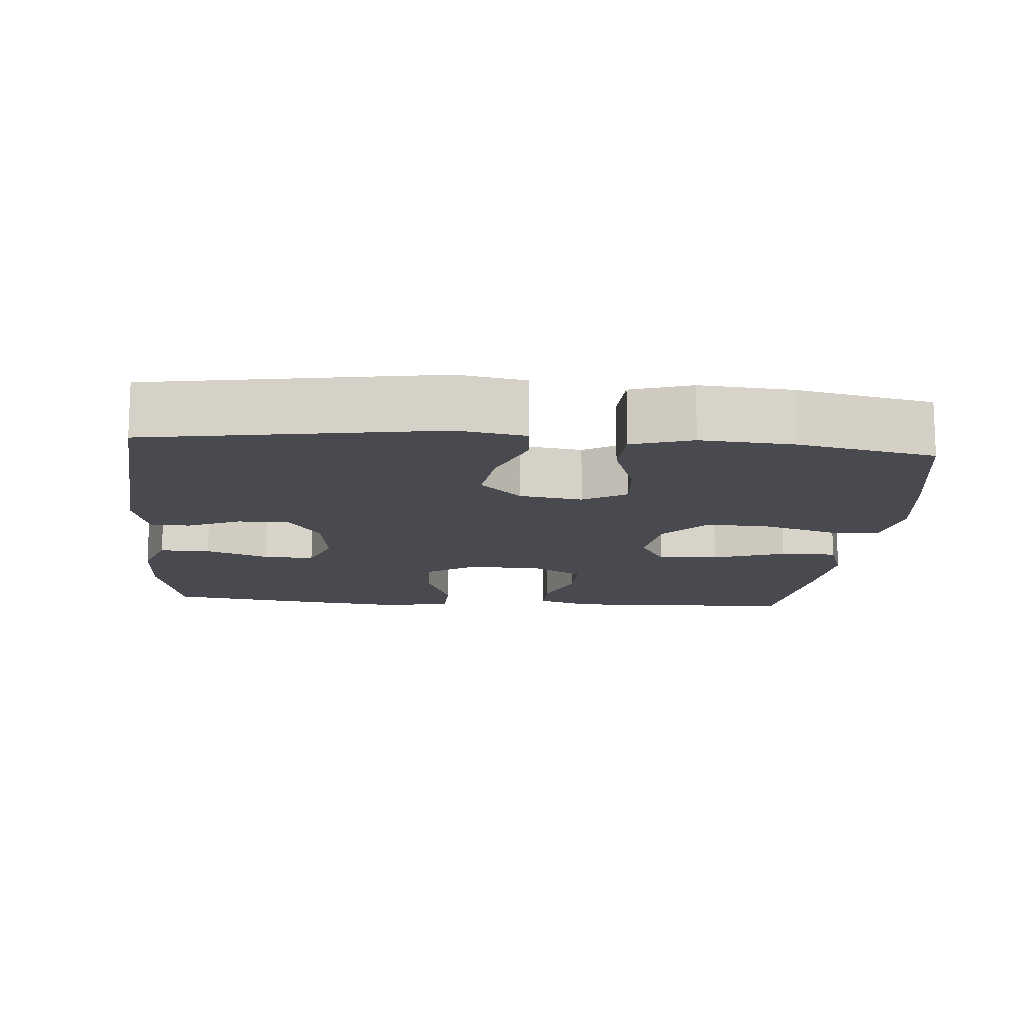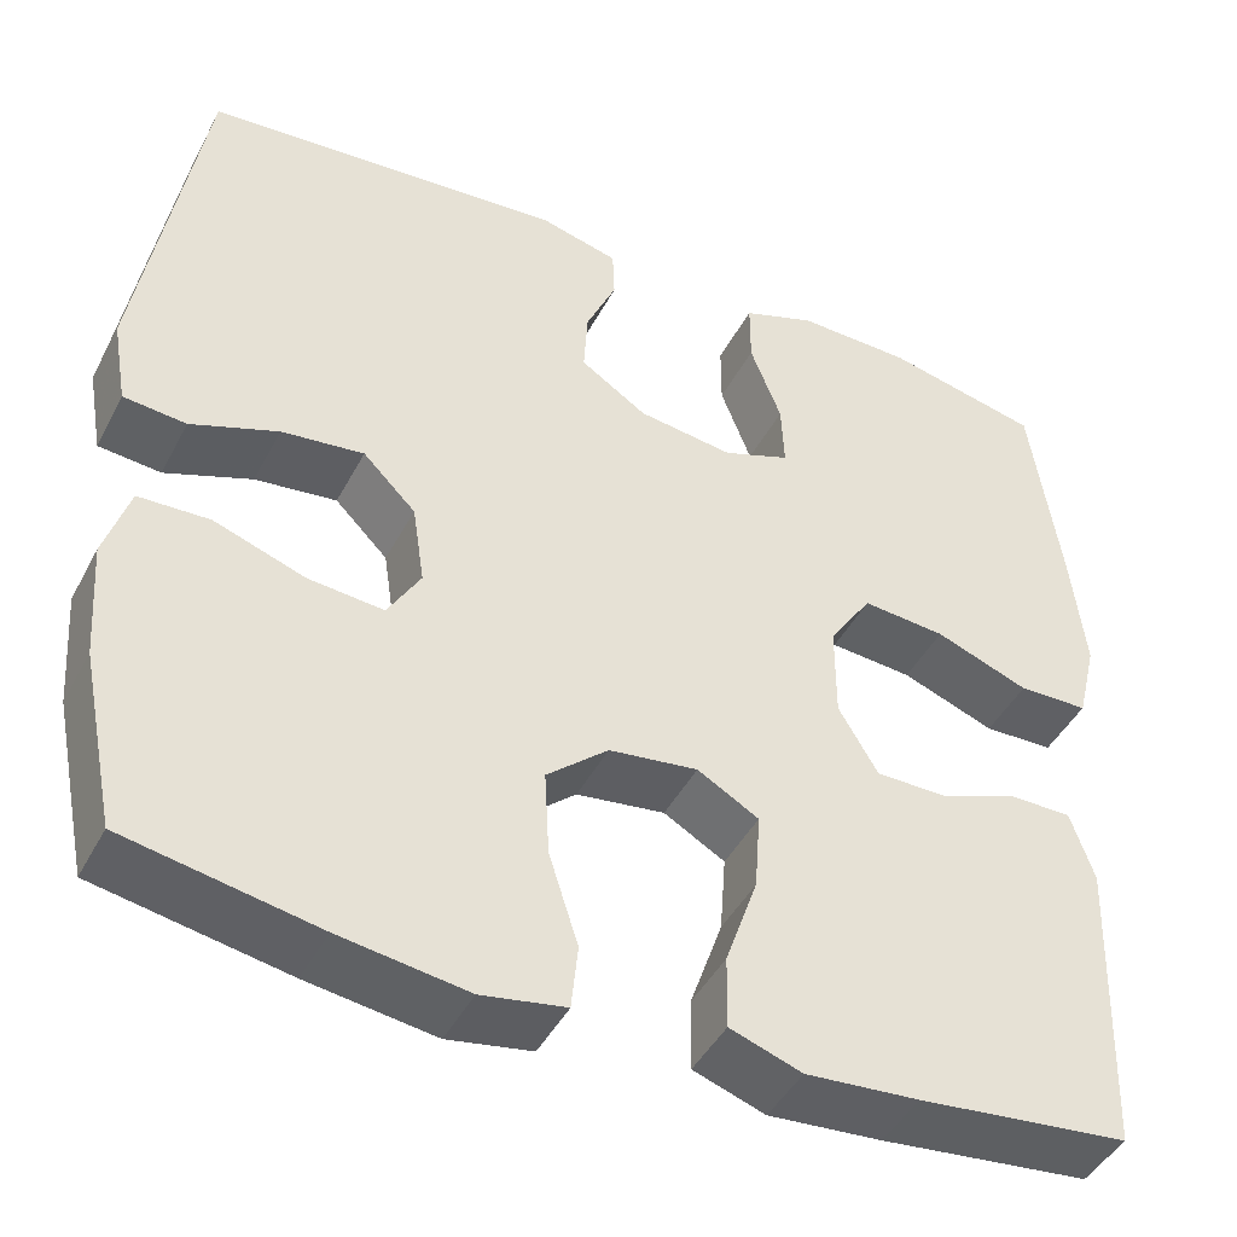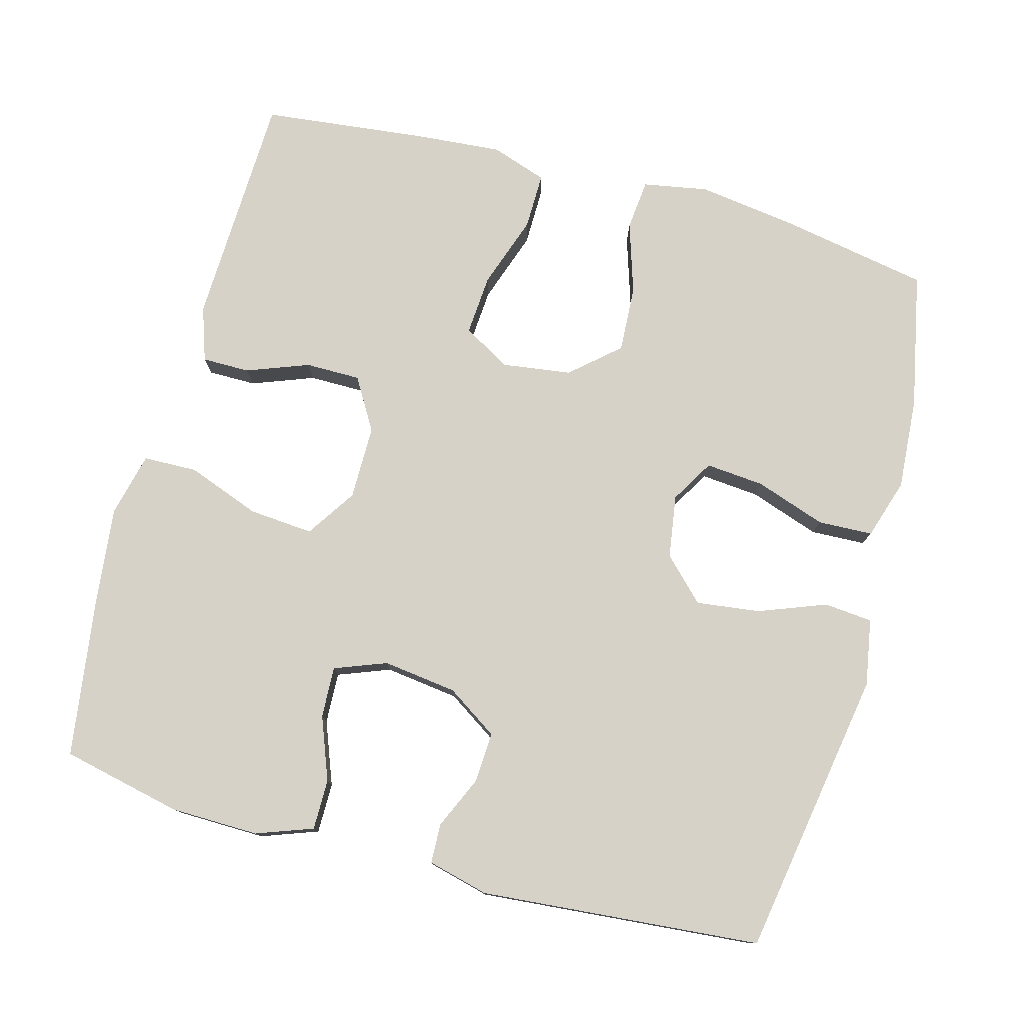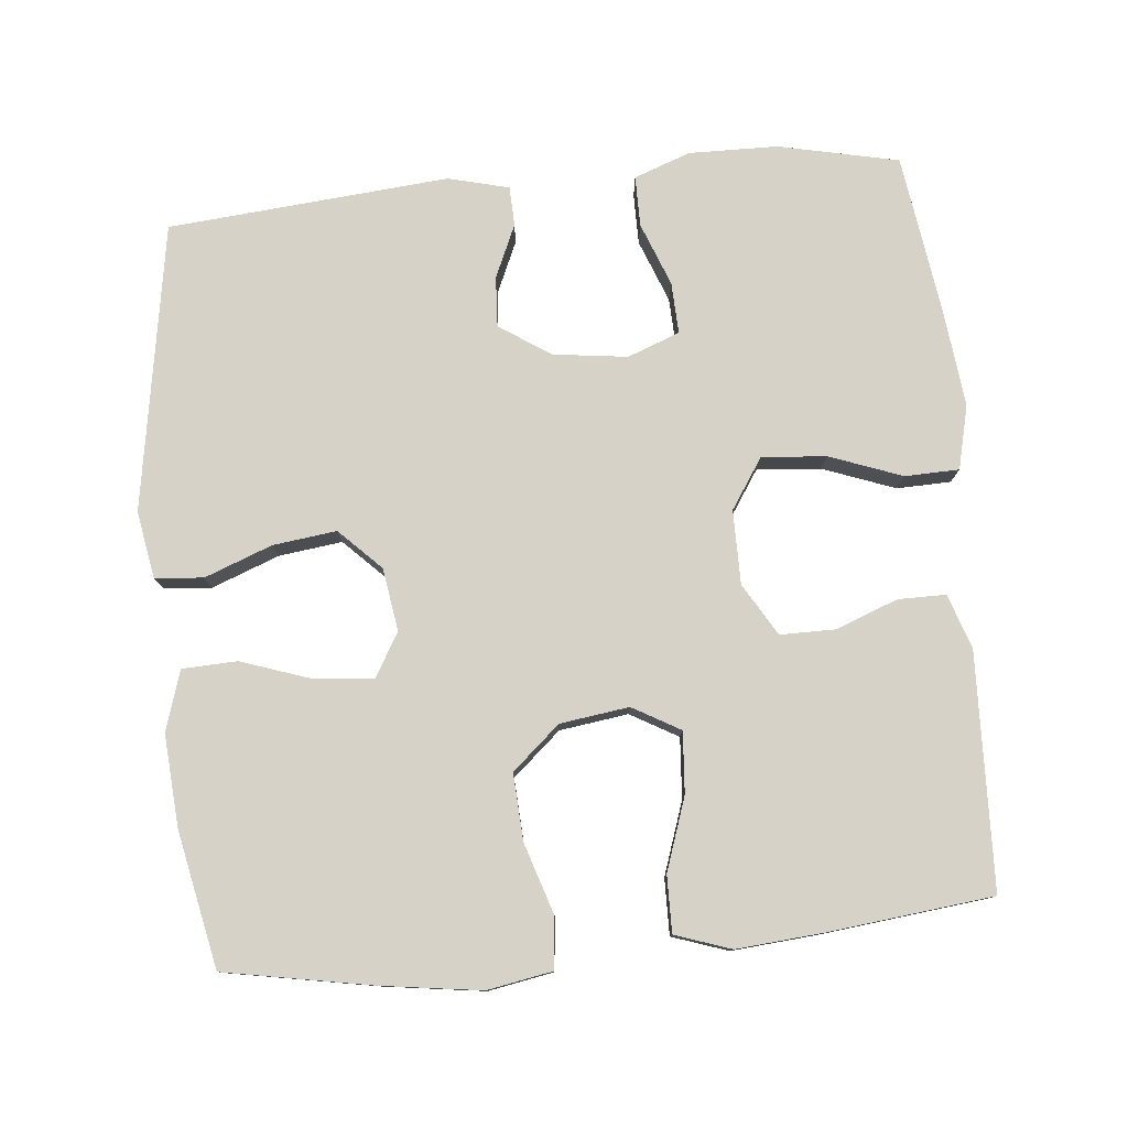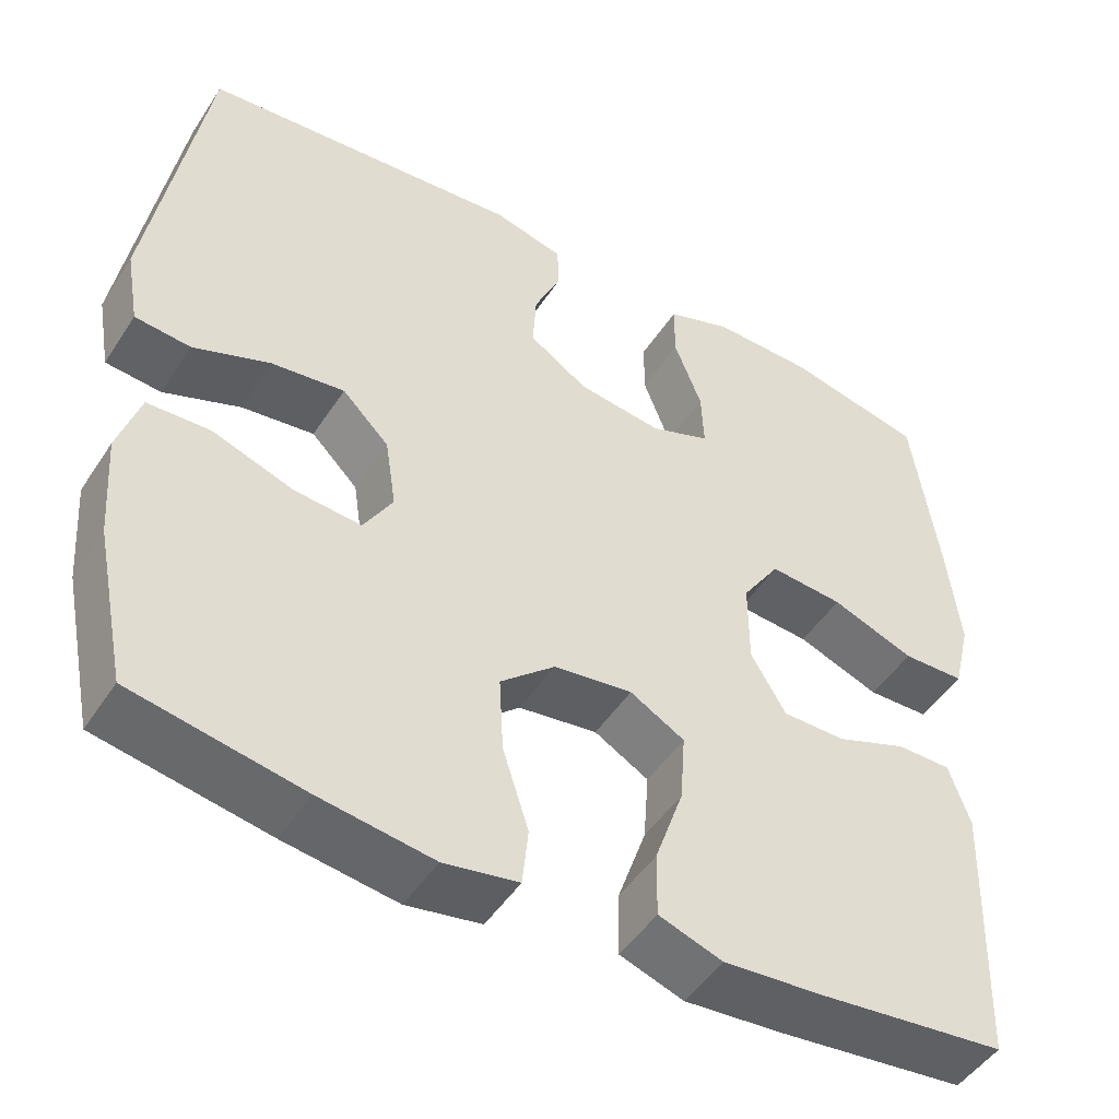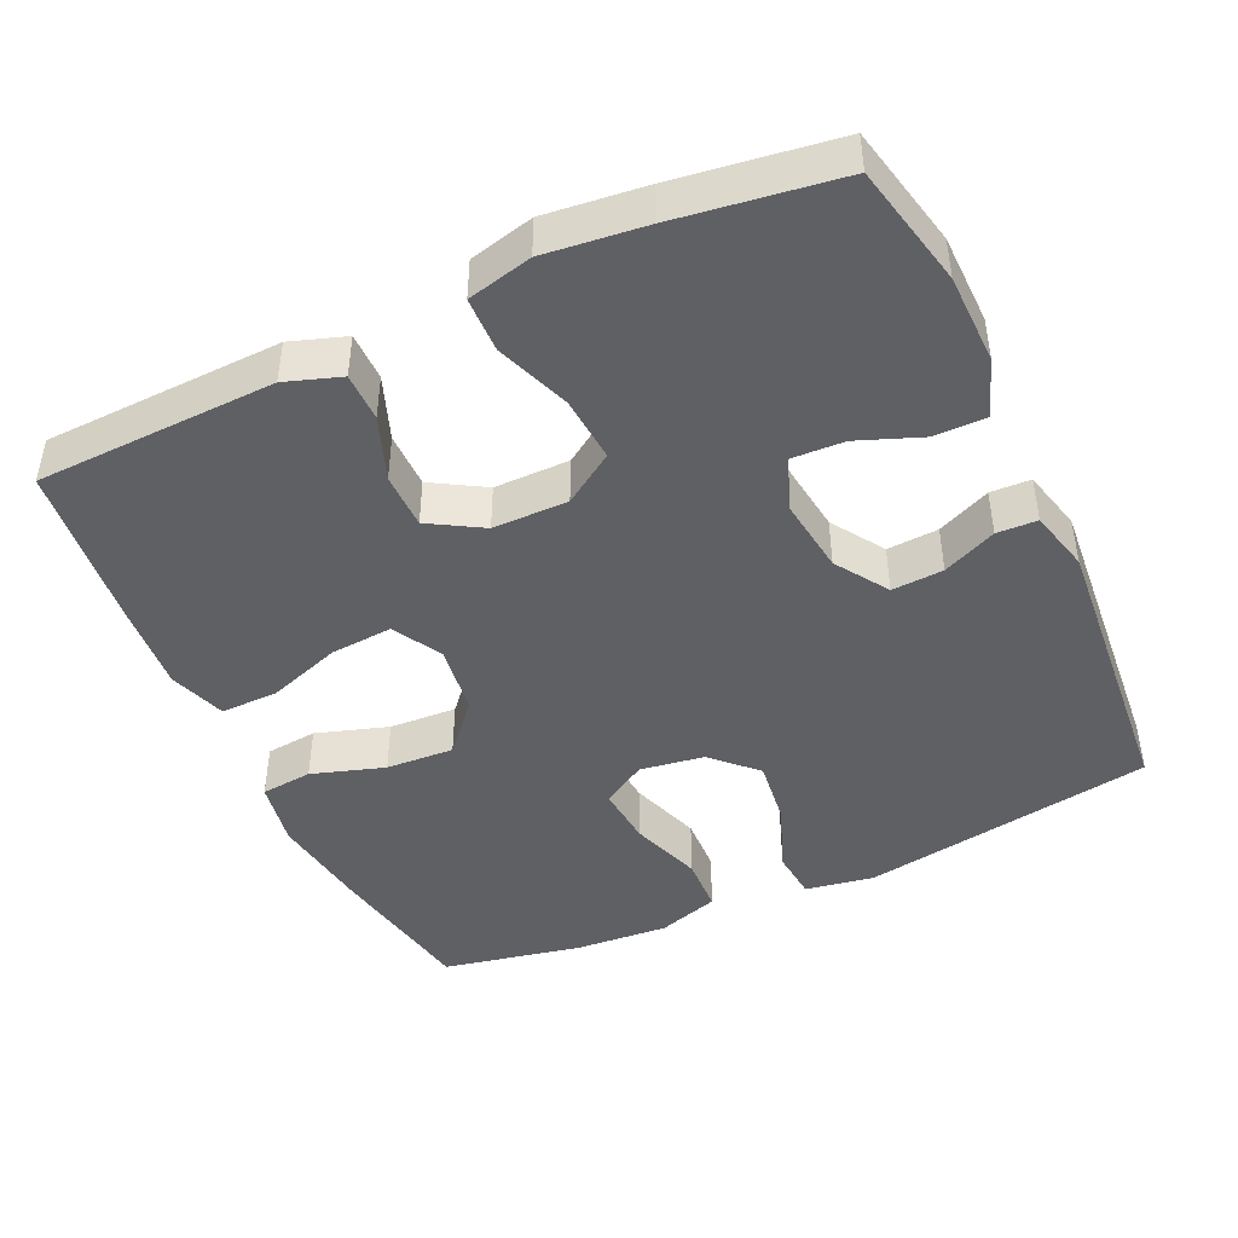
<metadata>
{"format":"obj","ext":"obj","renderer":"f3d","projection":"perspective","resolution":1024,"background":"white","views":[{"elev":-13.5,"azim":85.1,"up":"+Y"},{"elev":-44.7,"azim":153.6,"up":"+Z"},{"elev":77.9,"azim":15.2,"up":"+Y"},{"elev":78.6,"azim":174.5,"up":"+Y"},{"elev":-48.4,"azim":148.3,"up":"+Z"},{"elev":-44.8,"azim":-65.2,"up":"+Y"}]}
</metadata>
<code>
v -0.5 0.07 0.5
v -0.336 0.07 0.536
v -0.215 0.07 0.538
v -0.138 0.07 0.51
v -0.138 0.07 0.441
v -0.171 0.07 0.355
v -0.174 0.07 0.285
v -0.103 0.07 0.258
v -0.002 0.07 0.271
v 0.068 0.07 0.317
v 0.064 0.07 0.386
v 0.032 0.07 0.458
v 0.034 0.07 0.512
v 0.117 0.07 0.533
v 0.5 0.07 0.5
v 0.565 0.07 0.108
v 0.549 0.07 0.017
v 0.483 0.07 0.011
v 0.391 0.07 0.046
v 0.304 0.07 0.057
v 0.248 0.07 0.001
v 0.235 0.07 -0.085
v 0.27 0.07 -0.144
v 0.35 0.07 -0.137
v 0.446 0.07 -0.104
v 0.521 0.07 -0.107
v 0.547 0.07 -0.189
v 0.538 0.07 -0.314
v 0.5 0.07 -0.5
v 0.297 0.07 -0.537
v 0.162 0.07 -0.556
v 0.073 0.07 -0.54
v 0.066 0.07 -0.471
v 0.097 0.07 -0.374
v 0.102 0.07 -0.283
v 0.037 0.07 -0.226
v -0.057 0.07 -0.213
v -0.122 0.07 -0.25
v -0.116 0.07 -0.333
v -0.082 0.07 -0.432
v -0.081 0.07 -0.509
v -0.157 0.07 -0.535
v -0.277 0.07 -0.525
v -0.5 0.07 -0.5
v -0.507 0.07 -0.296
v -0.511 0.07 -0.179
v -0.486 0.07 -0.105
v -0.421 0.07 -0.105
v -0.336 0.07 -0.137
v -0.261 0.07 -0.137
v -0.219 0.07 -0.066
v -0.219 0.07 0.035
v -0.264 0.07 0.103
v -0.352 0.07 0.096
v -0.451 0.07 0.059
v -0.525 0.07 0.061
v -0.546 0.07 0.148
v -0.531 0.07 0.282
v -0.5 0 0.5
v -0.336 0 0.536
v -0.215 0 0.538
v -0.138 0 0.51
v -0.138 0 0.441
v -0.171 0 0.355
v -0.174 0 0.285
v -0.103 0 0.258
v -0.002 0 0.271
v 0.068 0 0.317
v 0.064 0 0.386
v 0.032 0 0.458
v 0.034 0 0.512
v 0.117 0 0.533
v 0.5 0 0.5
v 0.565 0 0.108
v 0.549 0 0.017
v 0.483 0 0.011
v 0.391 0 0.046
v 0.304 0 0.057
v 0.248 0 0.001
v 0.235 0 -0.085
v 0.27 0 -0.144
v 0.35 0 -0.137
v 0.446 0 -0.104
v 0.521 0 -0.107
v 0.547 0 -0.189
v 0.538 0 -0.314
v 0.5 0 -0.5
v 0.297 0 -0.537
v 0.162 0 -0.556
v 0.073 0 -0.54
v 0.066 0 -0.471
v 0.097 0 -0.374
v 0.102 0 -0.283
v 0.037 0 -0.226
v -0.057 0 -0.213
v -0.122 0 -0.25
v -0.116 0 -0.333
v -0.082 0 -0.432
v -0.081 0 -0.509
v -0.157 0 -0.535
v -0.277 0 -0.525
v -0.5 0 -0.5
v -0.507 0 -0.296
v -0.511 0 -0.179
v -0.486 0 -0.105
v -0.421 0 -0.105
v -0.336 0 -0.137
v -0.261 0 -0.137
v -0.219 0 -0.066
v -0.219 0 0.035
v -0.264 0 0.103
v -0.352 0 0.096
v -0.451 0 0.059
v -0.525 0 0.061
v -0.546 0 0.148
v -0.531 0 0.282
f 4 5 6
f 3 4 6
f 2 3 6
f 1 2 6
f 58 1 6
f 57 58 6
f 56 57 6
f 55 56 6
f 54 55 6
f 53 54 6 7
f 52 53 7 8
f 51 52 8 9
f 50 51 9 10
f 47 48 49
f 46 47 49
f 45 46 49
f 44 45 49
f 43 44 49
f 42 43 49
f 41 42 49
f 40 41 49
f 39 40 49
f 38 39 49 50
f 37 38 50 10
f 32 33 34
f 31 32 34
f 30 31 34
f 29 30 34
f 28 29 34
f 27 28 34
f 26 27 34
f 25 26 34
f 24 25 34
f 23 24 34 35
f 22 23 35 36
f 17 18 19
f 16 17 19
f 15 16 19
f 14 15 19
f 13 14 19
f 12 13 19
f 11 12 19
f 10 11 19 20
f 36 37 10
f 22 36 10
f 21 22 10
f 10 20 21
f 64 63 62
f 64 62 61
f 64 61 60
f 64 60 59
f 64 59 116
f 64 116 115
f 64 115 114
f 64 114 113
f 64 113 112
f 65 64 112 111
f 66 65 111 110
f 67 66 110 109
f 68 67 109 108
f 107 106 105
f 107 105 104
f 107 104 103
f 107 103 102
f 107 102 101
f 107 101 100
f 107 100 99
f 107 99 98
f 107 98 97
f 108 107 97 96
f 68 108 96 95
f 92 91 90
f 92 90 89
f 92 89 88
f 92 88 87
f 92 87 86
f 92 86 85
f 92 85 84
f 92 84 83
f 92 83 82
f 93 92 82 81
f 94 93 81 80
f 77 76 75
f 77 75 74
f 77 74 73
f 77 73 72
f 77 72 71
f 77 71 70
f 77 70 69
f 78 77 69 68
f 68 95 94
f 68 94 80
f 68 80 79
f 79 78 68
f 1 59 60 2
f 2 60 61 3
f 3 61 62 4
f 4 62 63 5
f 5 63 64 6
f 6 64 65 7
f 7 65 66 8
f 8 66 67 9
f 9 67 68 10
f 10 68 69 11
f 11 69 70 12
f 12 70 71 13
f 13 71 72 14
f 14 72 73 15
f 15 73 74 16
f 16 74 75 17
f 17 75 76 18
f 18 76 77 19
f 19 77 78 20
f 20 78 79 21
f 21 79 80 22
f 22 80 81 23
f 23 81 82 24
f 24 82 83 25
f 25 83 84 26
f 26 84 85 27
f 27 85 86 28
f 28 86 87 29
f 29 87 88 30
f 30 88 89 31
f 31 89 90 32
f 32 90 91 33
f 33 91 92 34
f 34 92 93 35
f 35 93 94 36
f 36 94 95 37
f 37 95 96 38
f 38 96 97 39
f 39 97 98 40
f 40 98 99 41
f 41 99 100 42
f 42 100 101 43
f 43 101 102 44
f 44 102 103 45
f 45 103 104 46
f 46 104 105 47
f 47 105 106 48
f 48 106 107 49
f 49 107 108 50
f 50 108 109 51
f 51 109 110 52
f 52 110 111 53
f 53 111 112 54
f 54 112 113 55
f 55 113 114 56
f 56 114 115 57
f 57 115 116 58
f 58 116 59 1

</code>
